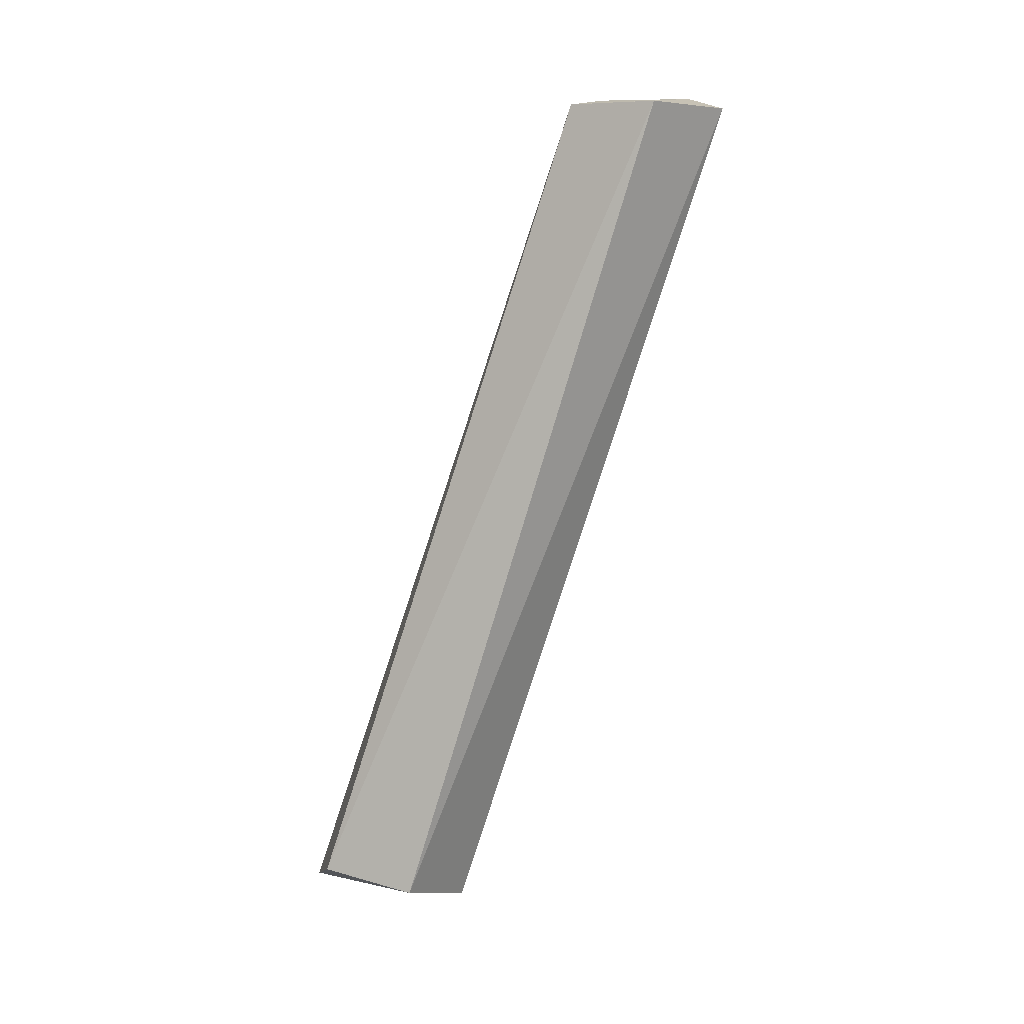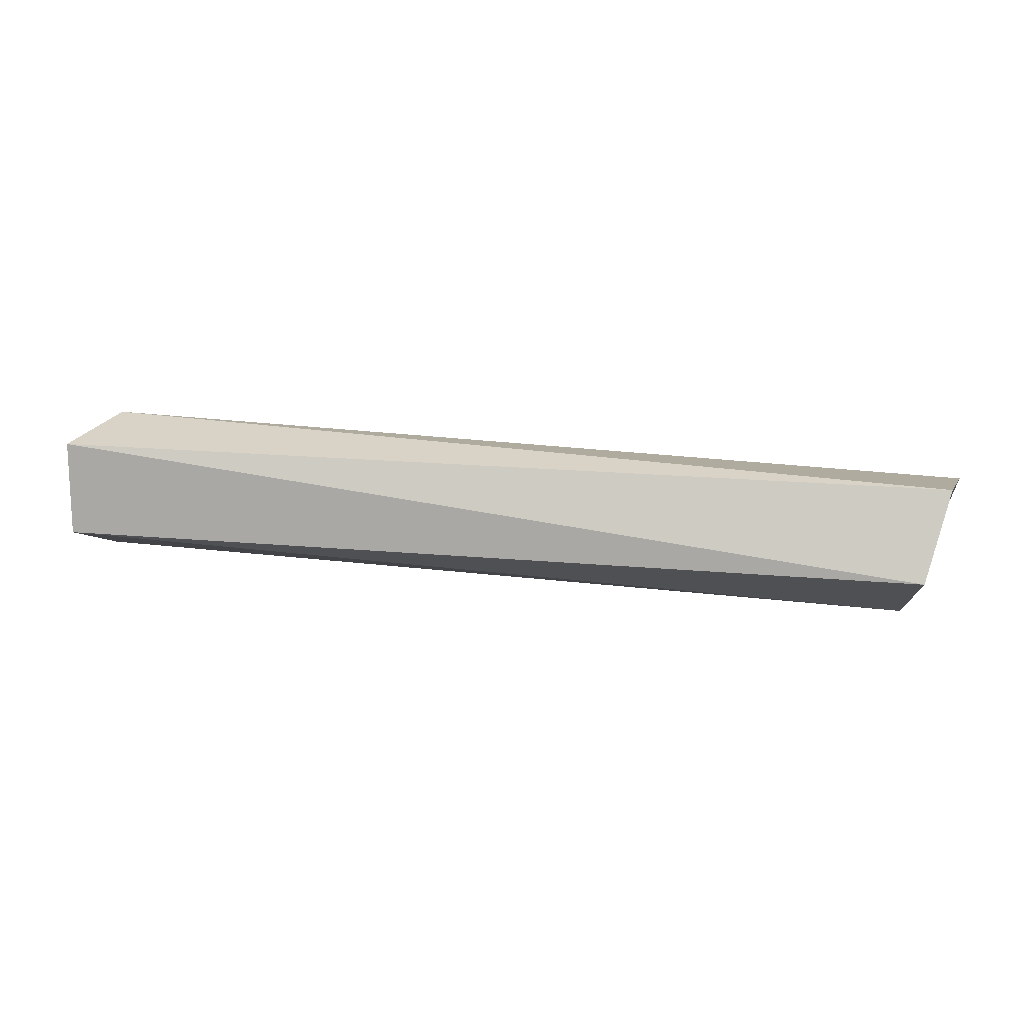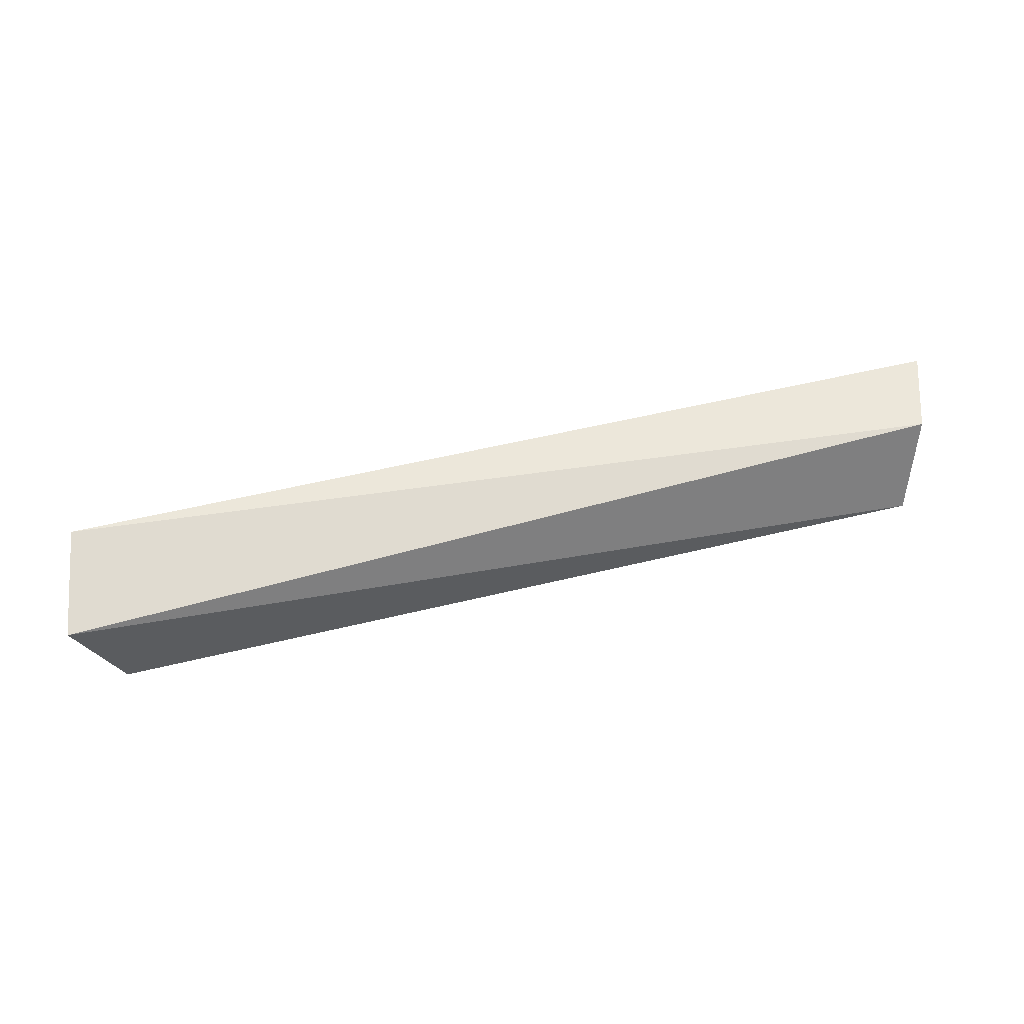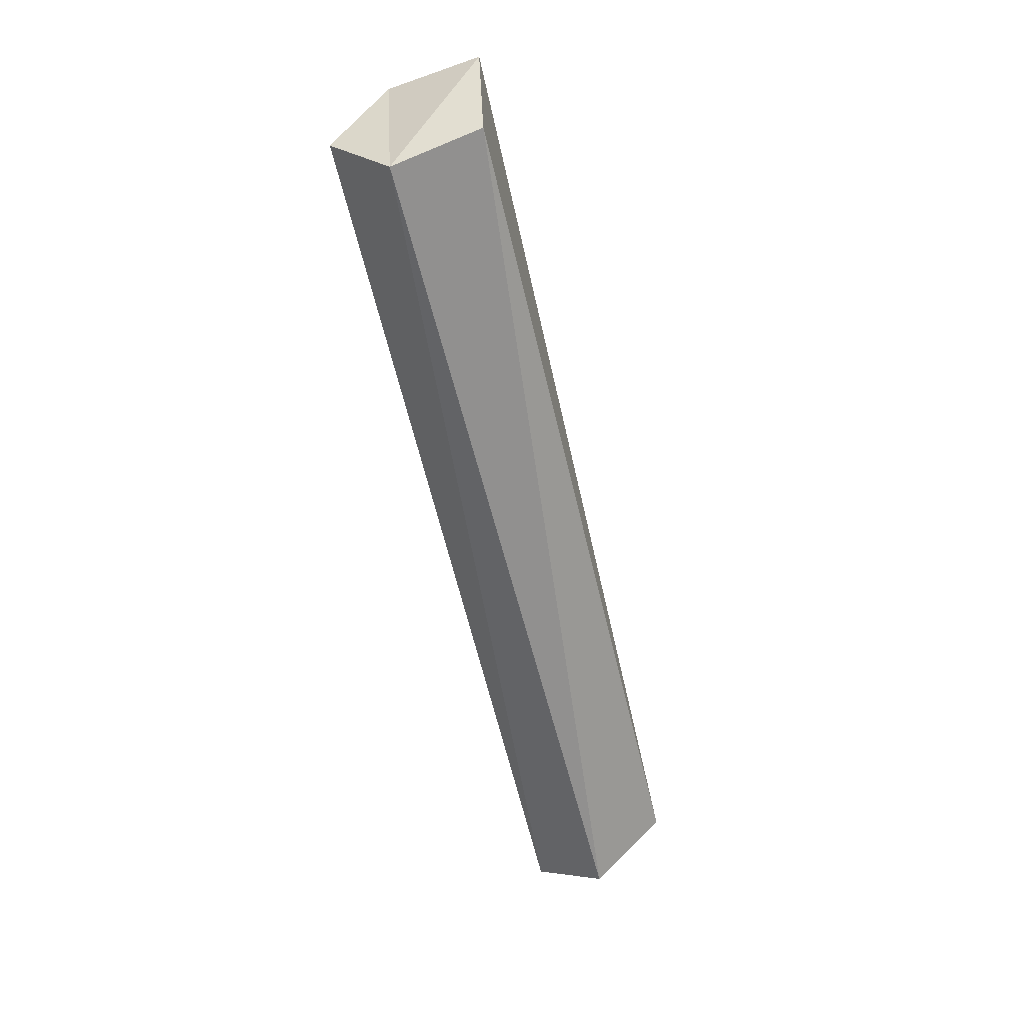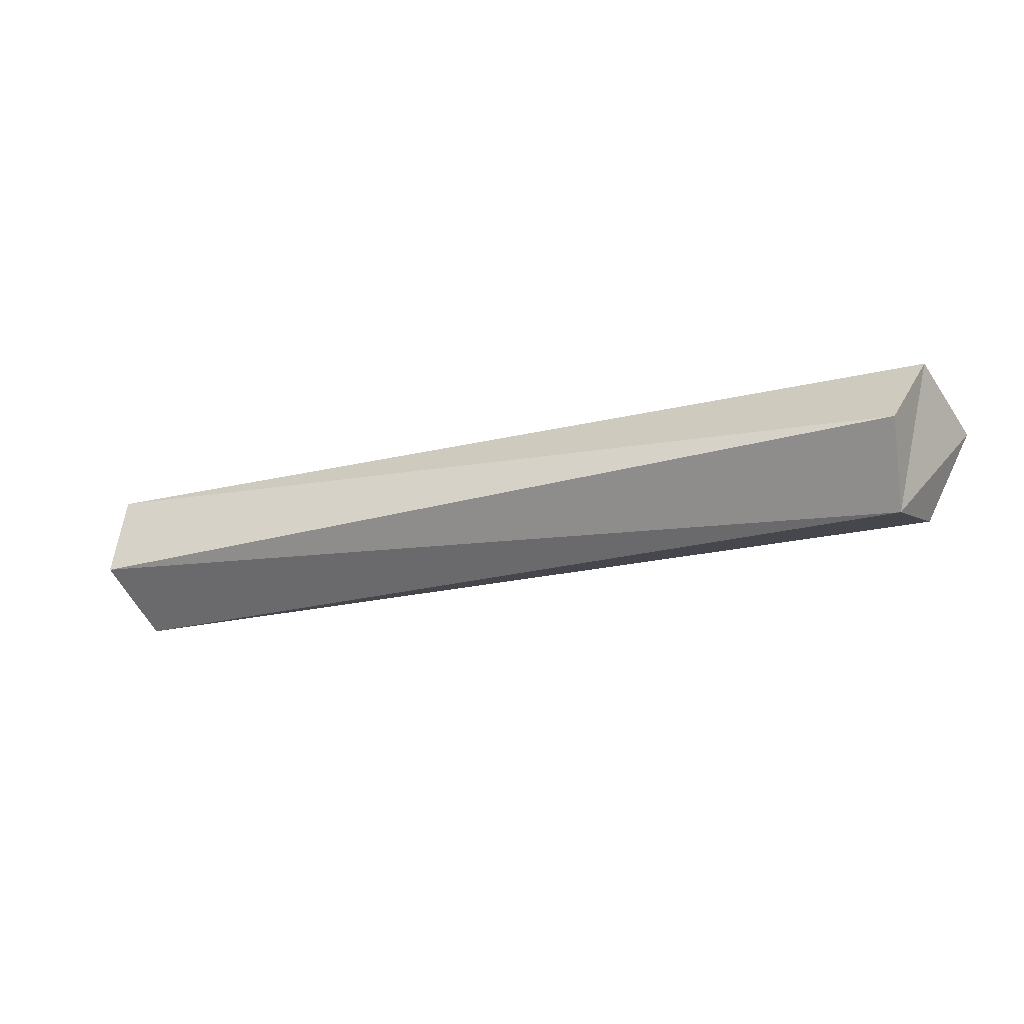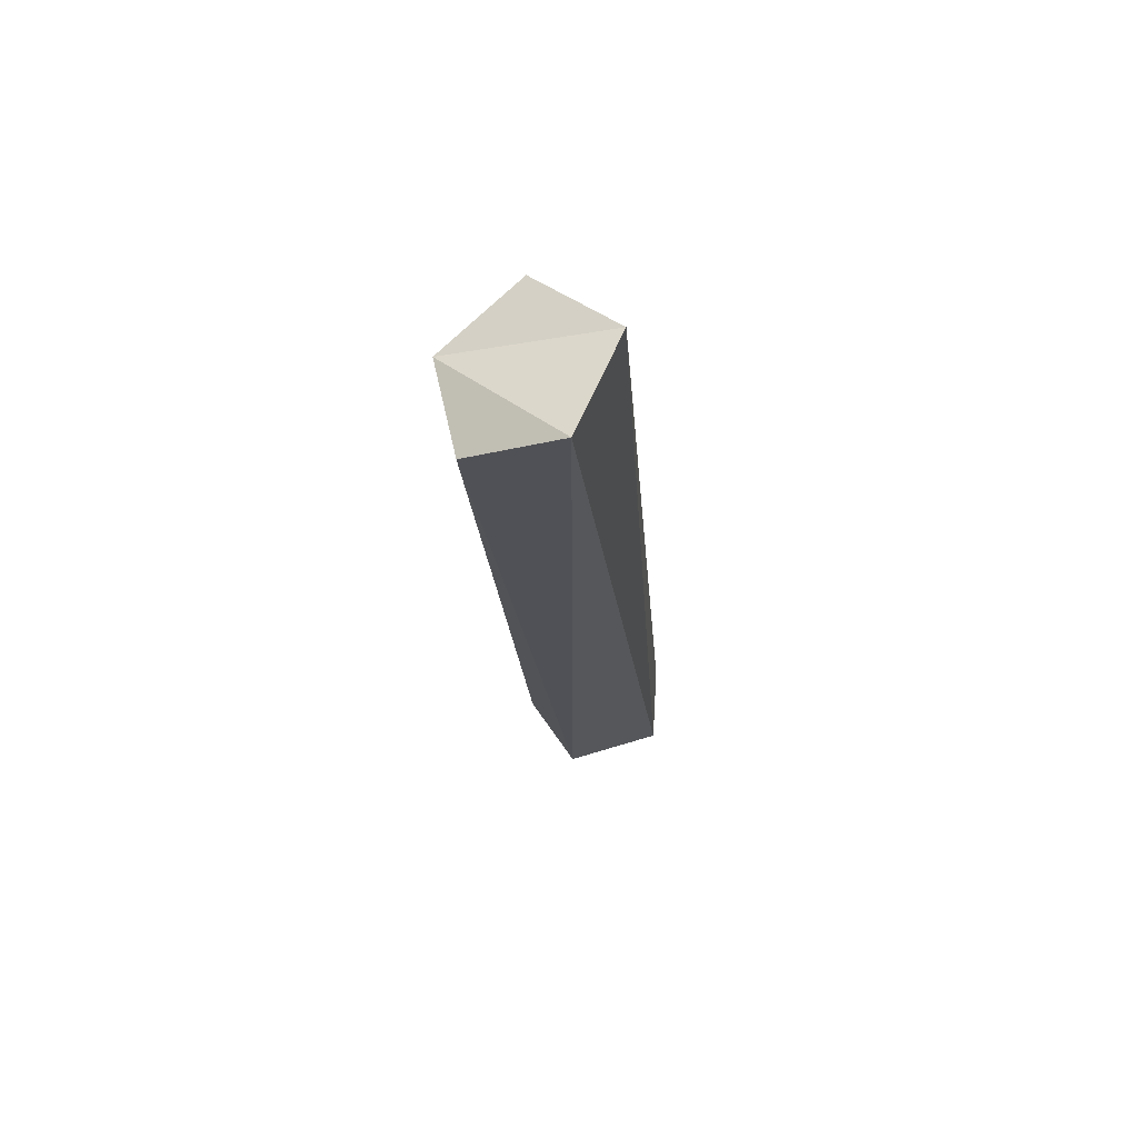
<metadata>
{"format":"obj","ext":"obj","renderer":"f3d","projection":"perspective","resolution":1024,"background":"white","views":[{"elev":-79.2,"azim":72.2,"up":"+Z"},{"elev":30.5,"azim":-171.7,"up":"+Z"},{"elev":49.4,"azim":-14.0,"up":"+Z"},{"elev":-62.3,"azim":-76.7,"up":"+Z"},{"elev":-21.8,"azim":-155.7,"up":"+Z"},{"elev":-20.9,"azim":-85.9,"up":"+Y"}]}
</metadata>
<code>
o NC_LOB_LOG2
v -0.7999 0.2324 -0.002446
v 0.848 0.08948 -0.1393
v -0.8771 -0.06352 0.06854
v 0.89 0.1708 0.1343
v -0.8411 0.1203 0.1428
v 0.7992 -0.05242 -0.04707
v 0.8335 0.006689 0.1271
v 0.8807 0.2248 -0.03796
v -0.7932 -0.05321 -0.0991
v -0.7742 0.1184 -0.1394
f 7 5 3
f 8 10 1
f 1 4 8
f 3 6 7
f 4 1 5
f 9 2 6
f 5 7 4
f 10 8 2
f 6 3 9
f 2 9 10
f 5 1 10
f 6 8 4
f 6 4 7
f 8 6 2
f 5 10 3
f 10 9 3

</code>
